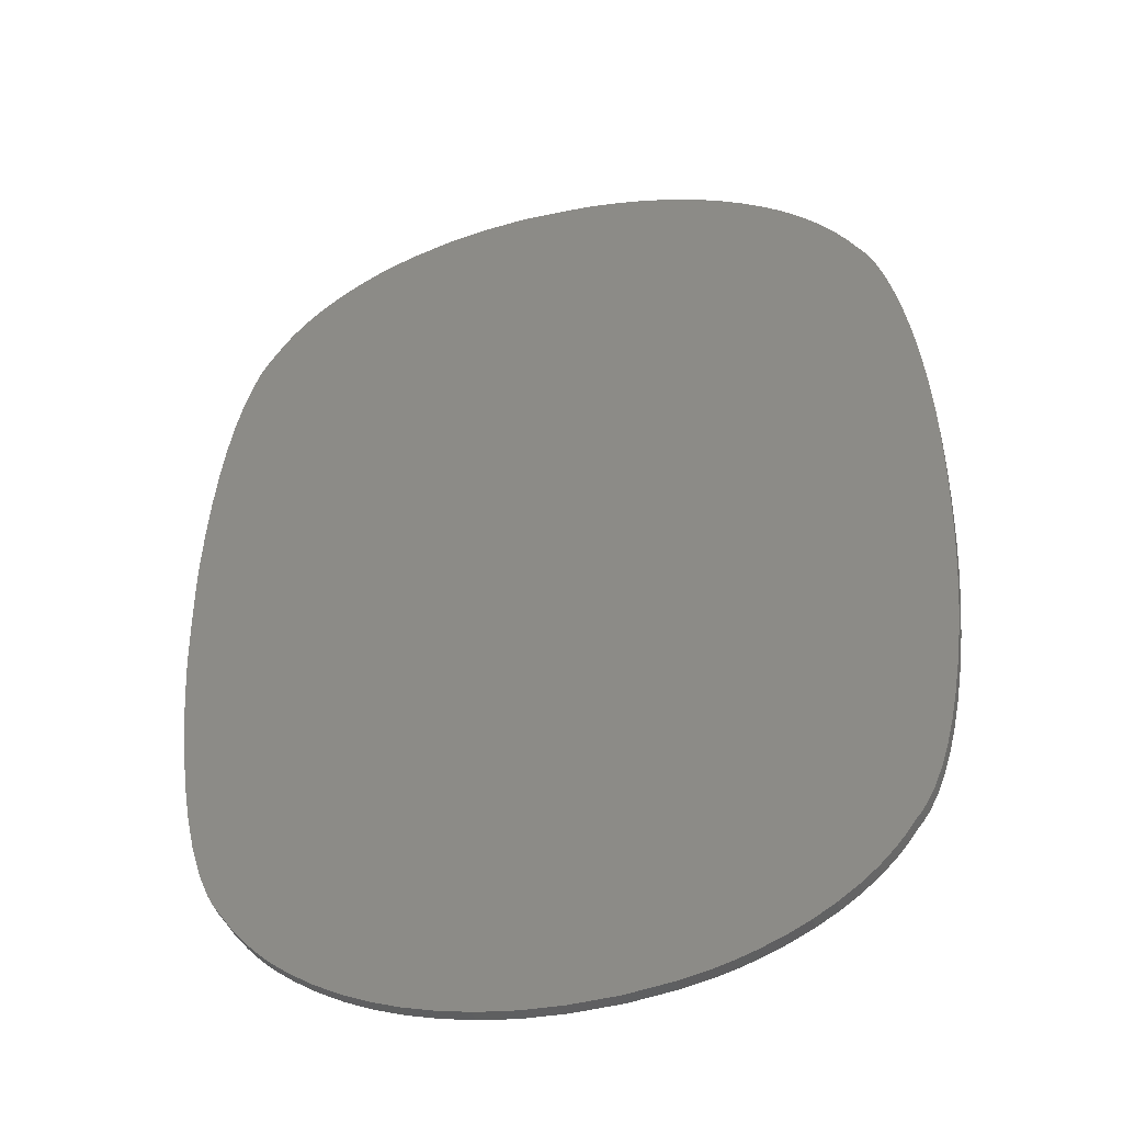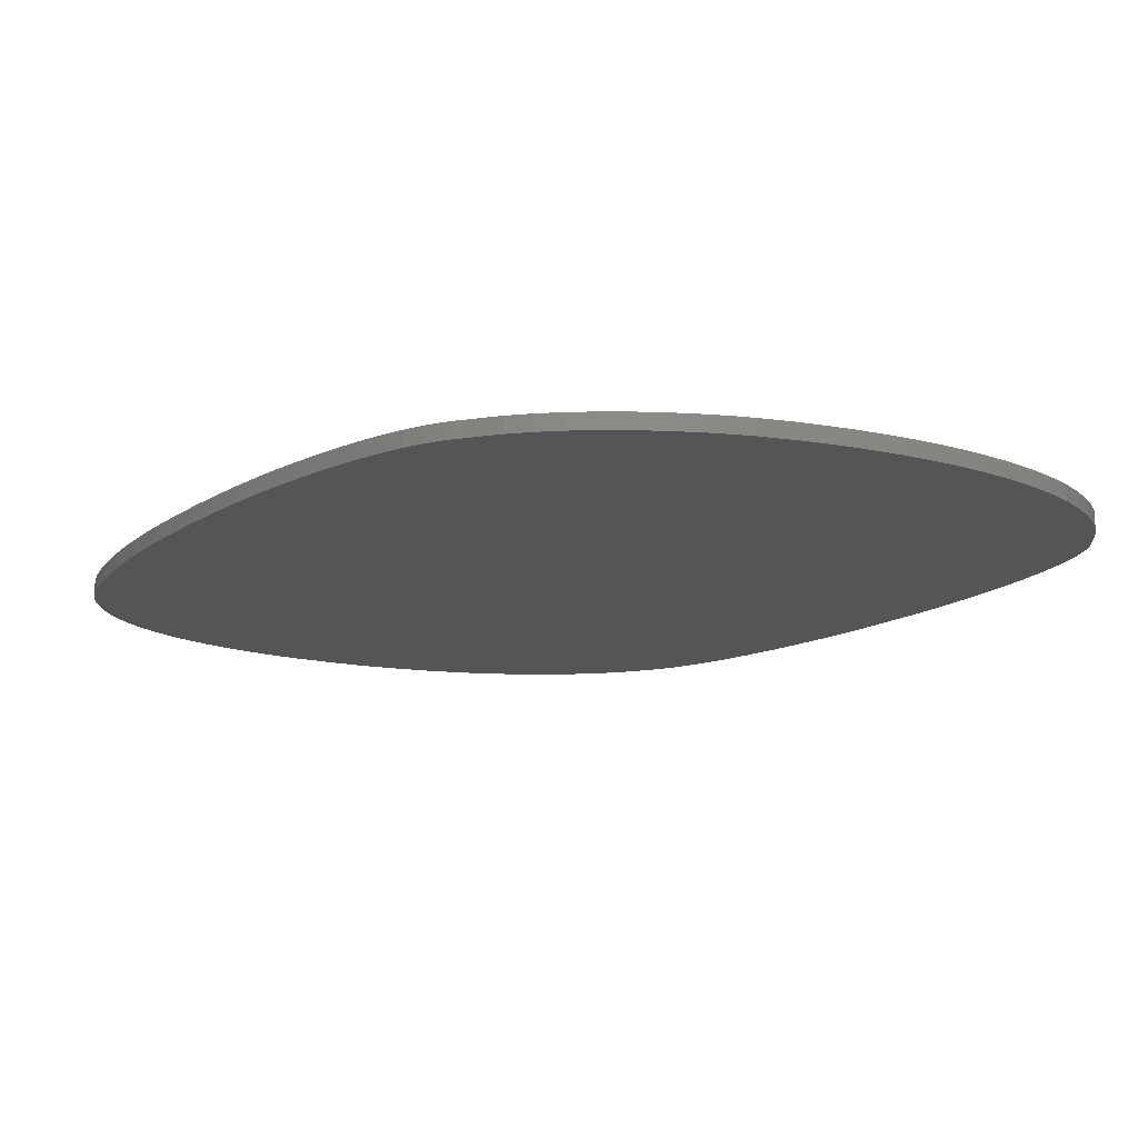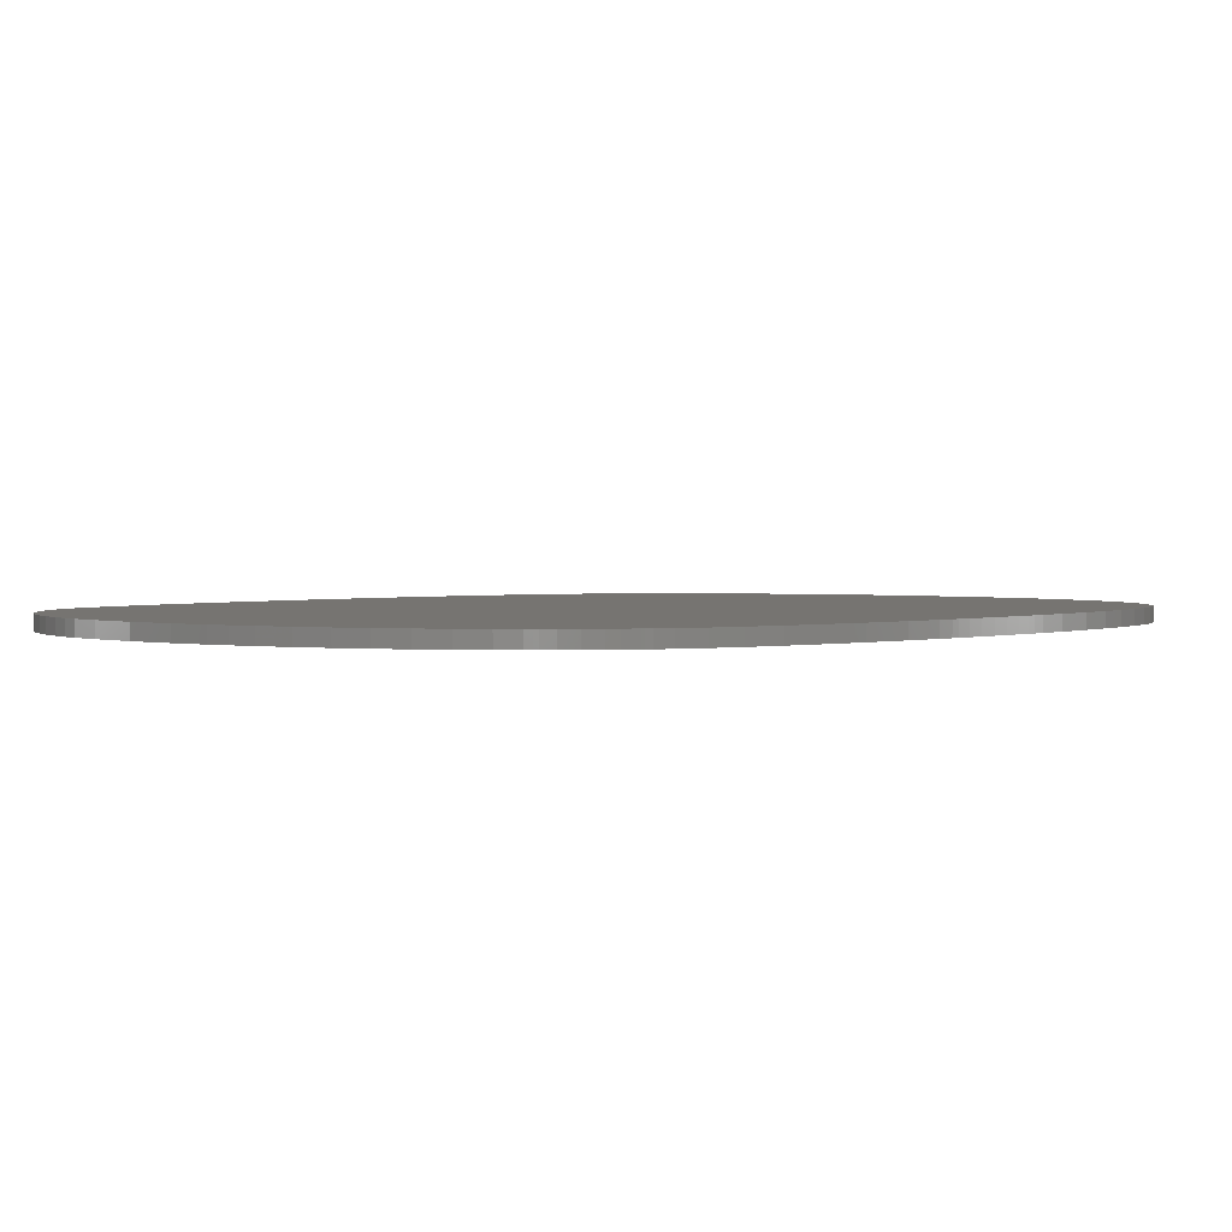
<metadata>
{"format":"stl","ext":"stl","renderer":"f3d","projection":"perspective","resolution":1024,"background":"white","views":[{"elev":-39.8,"azim":-165.5,"up":"+Y"},{"elev":-12.9,"azim":-32.0,"up":"+Z"},{"elev":1.9,"azim":39.9,"up":"+Z"}]}
</metadata>
<code>
# stl→obj: 342 verts, 680 faces
v 244.4 49.96 -2.5
v 243.9 49.25 -2.5
v 248.5 56.47 -2.5
v 226.6 29.8 -2.5
v 224.7 28.24 -2.5
v 218.8 23.91 -2.5
v 242.3 47.06 -2.5
v 255.3 75.2 -2.5
v 241.8 46.34 -2.5
v 238.5 42 -2.5
v 234.8 37.71 -2.5
v 230.8 33.54 -2.5
v 227.7 30.69 -2.5
v 241.6 46.1 -2.5
v 240.9 45.04 -2.5
v 243 48.16 -2.5
v 252.1 64.85 -2.5
v 210.4 18.64 -2.5
v 258.2 87.36 -2.5
v 244.6 50.2 -2.5
v 201.4 14.02 -2.5
v 245.7 51.64 -2.5
v 191.8 10.04 -2.5
v 181.7 6.727 -2.5
v 260.6 101.2 -2.5
v 171 4.076 -2.5
v 159.8 2.107 -2.5
v 151.1 1.056 -2.5
v 148.2 0.8252 -2.5
v 262.6 116.5 -2.5
v 143.9 0.4854 -2.5
v 130.9 0.2207 -2.5
v 265.1 151.2 -2.5
v 0.1738 156.2 -2.5
v 265.2 155.1 -2.5
v 265.2 190.2 -2.5
v 0.2471 191.7 -2.5
v 265.1 194.1 -2.5
v 1.021 209 -2.5
v 264.3 209.6 -2.5
v 0.5654 200.5 -2.5
v 265.2 152.2 -2.5
v 3.289 233.3 -2.5
v 263.1 224.2 -2.5
v 2.377 225.3 -2.5
v 89.16 340.5 -2.5
v 5.765 250.1 -2.5
v 79.84 337.8 -2.5
v 10.99 273.2 -2.5
v 46.88 322 -2.5
v 9.095 266.2 -2.5
v 40.02 316.9 -2.5
v 23.24 298.7 -2.5
v 98.89 342.6 -2.5
v 136.3 345.4 -2.5
v 261.5 237.8 -2.5
v 143.1 345.3 -2.5
v 145.4 345.2 -2.5
v 265.2 193.1 -2.5
v 149.4 344.9 -2.5
v 176.2 340.5 -2.5
v 259.6 250.4 -2.5
v 161.2 343.5 -2.5
v 190.3 336.2 -2.5
v 257.3 261.8 -2.5
v 219.6 321.3 -2.5
v 254.8 271.9 -2.5
v 211.9 326.2 -2.5
v 243.1 297.4 -2.5
v 251.9 280.8 -2.5
v 245.8 293.4 -2.5
v 246.5 292.4 -2.5
v 245.6 293.7 -2.5
v 248.8 288.1 -2.5
v 249.7 286.3 -2.5
v 248.1 289.6 -2.5
v 248.6 288.5 -2.5
v 246 293.2 -2.5
v 247.2 291.1 -2.5
v 245.1 294.4 -2.5
v 244.1 295.8 -2.5
v 242.3 298.6 -2.5
v 233.7 309.3 -2.5
v 235.7 307.2 -2.5
v 241.5 299.8 -2.5
v 237.8 304.6 -2.5
v 239.9 302 -2.5
v 242 299 -2.5
v 233 309.9 -2.5
v 226.6 315.9 -2.5
v 231.5 311.5 -2.5
v 205.5 329.7 -2.5
v 203.4 330.8 -2.5
v 200.2 332.3 -2.5
v 144.8 345.2 -2.5
v 140 345.3 -2.5
v 132.4 345.4 -2.5
v 4.365 241.3 -2.5
v 109 344.1 -2.5
v 4.077 239.3 -2.5
v 121.8 345.2 -2.5
v 124.9 345.3 -2.5
v 119.6 345.1 -2.5
v 120.1 345.2 -2.5
v 116.9 344.9 -2.5
v 7.348 258.5 -2.5
v 62.49 331 -2.5
v 70.95 334.7 -2.5
v 22.39 297.5 -2.5
v 20.28 294.5 -2.5
v 21.27 295.9 -2.5
v 15.11 285.1 -2.5
v 33.86 311.4 -2.5
v 48.73 323.2 -2.5
v 54.47 326.7 -2.5
v 23.52 299.1 -2.5
v 28.37 305.5 -2.5
v 24.66 300.8 -2.5
v 45.12 320.8 -2.5
v 13 279.6 -2.5
v 19.74 293.7 -2.5
v 17.3 289.7 -2.5
v 19.55 293.4 -2.5
v 18.93 292.6 -2.5
v 4.683 243.5 -2.5
v 128.5 345.4 -2.5
v 1.623 217.2 -2.5
v 265 198 -2.5
v 265.3 185 -2.5
v 0.06055 182.4 -2.5
v 265.4 179 -2.5
v 0 175 -2.5
v 265.4 172.6 -2.5
v 0 168.4 -2.5
v 265.4 166.2 -2.5
v 265.3 160.3 -2.5
v 264.9 146.7 -2.5
v 0.7207 141.5 -2.5
v 264.1 133.3 -2.5
v 1.675 127.6 -2.5
v 2.666 117.3 -2.5
v 3.069 113.9 -2.5
v 3.412 111 -2.5
v 113.8 1.12 -2.5
v 4.622 102.2 -2.5
v 79.5 7.995 -2.5
v 72.76 10.38 -2.5
v 81.78 7.308 -2.5
v 48.28 22.86 -2.5
v 10.7 72.94 -2.5
v 8.449 81.68 -2.5
v 15.84 58.67 -2.5
v 22.33 48.21 -2.5
v 21.9 48.75 -2.5
v 18.7 53.21 -2.5
v 21.75 48.93 -2.5
v 20.9 49.93 -2.5
v 13.17 65.25 -2.5
v 23.05 47.25 -2.5
v 23.84 46.19 -2.5
v 24.4 45.41 -2.5
v 41.24 27.93 -2.5
v 34.89 33.37 -2.5
v 29.31 39.13 -2.5
v 24.58 45.14 -2.5
v 25.67 43.58 -2.5
v 55.93 18.21 -2.5
v 64.12 14.04 -2.5
v 6.419 91.44 -2.5
v 85.62 6.154 -2.5
v 97.37 3.495 -2.5
v 248.5 56.47 2.5
v 243.9 49.25 2.5
v 244.4 49.96 2.5
v 218.8 23.91 2.5
v 224.7 28.24 2.5
v 226.6 29.8 2.5
v 255.3 75.2 2.5
v 242.3 47.06 2.5
v 234.8 37.71 2.5
v 238.5 42 2.5
v 241.8 46.34 2.5
v 227.7 30.69 2.5
v 230.8 33.54 2.5
v 240.9 45.04 2.5
v 241.6 46.1 2.5
v 243 48.16 2.5
v 252.1 64.85 2.5
v 210.4 18.64 2.5
v 258.2 87.36 2.5
v 244.6 50.2 2.5
v 201.4 14.02 2.5
v 245.7 51.64 2.5
v 191.8 10.04 2.5
v 181.7 6.727 2.5
v 260.6 101.2 2.5
v 171 4.076 2.5
v 159.8 2.107 2.5
v 151.1 1.056 2.5
v 148.2 0.8252 2.5
v 262.6 116.5 2.5
v 143.9 0.4854 2.5
v 130.9 0.2207 2.5
v 265.2 155.1 2.5
v 0.1738 156.2 2.5
v 265.1 151.2 2.5
v 265.1 194.1 2.5
v 0.2471 191.7 2.5
v 265.2 190.2 2.5
v 0.5654 200.5 2.5
v 264.3 209.6 2.5
v 1.021 209 2.5
v 265.2 152.2 2.5
v 2.377 225.3 2.5
v 263.1 224.2 2.5
v 3.289 233.3 2.5
v 79.84 337.8 2.5
v 5.765 250.1 2.5
v 89.16 340.5 2.5
v 9.095 266.2 2.5
v 46.88 322 2.5
v 10.99 273.2 2.5
v 23.24 298.7 2.5
v 40.02 316.9 2.5
v 98.89 342.6 2.5
v 261.5 237.8 2.5
v 136.3 345.4 2.5
v 145.4 345.2 2.5
v 143.1 345.3 2.5
v 265.2 193.1 2.5
v 149.4 344.9 2.5
v 161.2 343.5 2.5
v 259.6 250.4 2.5
v 176.2 340.5 2.5
v 257.3 261.8 2.5
v 190.3 336.2 2.5
v 211.9 326.2 2.5
v 254.8 271.9 2.5
v 219.6 321.3 2.5
v 251.9 280.8 2.5
v 243.1 297.4 2.5
v 245.6 293.7 2.5
v 246.5 292.4 2.5
v 245.8 293.4 2.5
v 249.7 286.3 2.5
v 248.8 288.1 2.5
v 248.6 288.5 2.5
v 248.1 289.6 2.5
v 246 293.2 2.5
v 247.2 291.1 2.5
v 245.1 294.4 2.5
v 244.1 295.8 2.5
v 242.3 298.6 2.5
v 241.5 299.8 2.5
v 235.7 307.2 2.5
v 233.7 309.3 2.5
v 239.9 302 2.5
v 237.8 304.6 2.5
v 242 299 2.5
v 233 309.9 2.5
v 231.5 311.5 2.5
v 226.6 315.9 2.5
v 205.5 329.7 2.5
v 203.4 330.8 2.5
v 200.2 332.3 2.5
v 144.8 345.2 2.5
v 140 345.3 2.5
v 132.4 345.4 2.5
v 4.077 239.3 2.5
v 109 344.1 2.5
v 4.365 241.3 2.5
v 119.6 345.1 2.5
v 124.9 345.3 2.5
v 121.8 345.2 2.5
v 120.1 345.2 2.5
v 116.9 344.9 2.5
v 7.348 258.5 2.5
v 70.95 334.7 2.5
v 62.49 331 2.5
v 22.39 297.5 2.5
v 15.11 285.1 2.5
v 21.27 295.9 2.5
v 20.28 294.5 2.5
v 33.86 311.4 2.5
v 54.47 326.7 2.5
v 48.73 323.2 2.5
v 28.37 305.5 2.5
v 23.52 299.1 2.5
v 24.66 300.8 2.5
v 45.12 320.8 2.5
v 13 279.6 2.5
v 19.74 293.7 2.5
v 17.3 289.7 2.5
v 19.55 293.4 2.5
v 18.93 292.6 2.5
v 4.683 243.5 2.5
v 128.5 345.4 2.5
v 1.623 217.2 2.5
v 265 198 2.5
v 265.3 185 2.5
v 0.06055 182.4 2.5
v 265.4 179 2.5
v 0 175 2.5
v 265.4 172.6 2.5
v 0 168.4 2.5
v 265.4 166.2 2.5
v 265.3 160.3 2.5
v 264.9 146.7 2.5
v 0.7207 141.5 2.5
v 264.1 133.3 2.5
v 1.675 127.6 2.5
v 2.666 117.3 2.5
v 3.069 113.9 2.5
v 3.412 111 2.5
v 4.622 102.2 2.5
v 113.8 1.12 2.5
v 81.78 7.308 2.5
v 72.76 10.38 2.5
v 79.5 7.995 2.5
v 8.449 81.68 2.5
v 10.7 72.94 2.5
v 48.28 22.86 2.5
v 21.9 48.75 2.5
v 22.33 48.21 2.5
v 15.84 58.67 2.5
v 20.9 49.93 2.5
v 21.75 48.93 2.5
v 18.7 53.21 2.5
v 13.17 65.25 2.5
v 23.05 47.25 2.5
v 23.84 46.19 2.5
v 34.89 33.37 2.5
v 41.24 27.93 2.5
v 24.4 45.41 2.5
v 24.58 45.14 2.5
v 29.31 39.13 2.5
v 25.67 43.58 2.5
v 55.93 18.21 2.5
v 64.12 14.04 2.5
v 6.419 91.44 2.5
v 85.62 6.154 2.5
v 97.37 3.495 2.5
f 1 2 3
f 4 5 6
f 7 6 8
f 9 10 11
f 12 13 4
f 12 9 11
f 10 14 15
f 10 9 14
f 12 7 9
f 12 4 7
f 7 4 6
f 16 7 8
f 17 16 8
f 17 2 16
f 17 3 2
f 8 6 18
f 8 18 19
f 20 1 3
f 19 18 21
f 3 22 20
f 23 19 21
f 23 24 19
f 19 24 25
f 25 24 26
f 27 25 26
f 27 28 25
f 25 28 29
f 30 25 29
f 31 30 29
f 31 32 30
f 33 34 35
f 36 37 38
f 39 40 41
f 33 35 42
f 43 44 45
f 46 47 48
f 49 50 51
f 52 49 53
f 54 47 46
f 44 55 56
f 56 57 58
f 36 38 59
f 60 56 58
f 61 62 63
f 64 65 62
f 66 67 68
f 69 70 67
f 71 72 73
f 70 74 75
f 76 77 74
f 71 78 72
f 73 72 79
f 80 73 79
f 76 80 79
f 76 74 80
f 80 74 70
f 81 80 70
f 69 81 70
f 82 69 67
f 83 84 85
f 84 86 87
f 85 84 87
f 88 83 85
f 88 89 83
f 88 82 89
f 89 90 91
f 89 82 90
f 90 82 67
f 66 90 67
f 68 67 65
f 92 68 65
f 93 92 65
f 94 93 64
f 64 93 65
f 61 64 62
f 63 62 56
f 60 63 56
f 58 57 95
f 56 96 57
f 56 55 96
f 44 97 55
f 98 99 100
f 101 102 103
f 104 101 103
f 103 102 105
f 47 106 48
f 106 107 108
f 49 109 53
f 110 111 112
f 113 52 53
f 50 114 115
f 116 117 113
f 118 117 116
f 116 113 53
f 50 52 119
f 49 120 109
f 109 120 111
f 111 120 112
f 110 112 121
f 49 52 50
f 122 121 112
f 122 123 121
f 122 124 123
f 51 50 115
f 107 51 115
f 107 106 51
f 108 48 106
f 54 125 47
f 54 99 125
f 125 99 98
f 99 105 100
f 100 105 102
f 43 100 102
f 126 43 102
f 126 97 43
f 43 97 44
f 45 44 127
f 127 44 40
f 39 127 40
f 41 40 128
f 37 41 128
f 38 37 128
f 36 129 37
f 37 129 130
f 130 129 131
f 132 130 131
f 133 132 131
f 133 134 132
f 133 135 134
f 134 135 136
f 34 134 136
f 35 34 136
f 33 137 34
f 34 137 138
f 138 137 139
f 140 138 139
f 30 140 139
f 30 141 140
f 30 142 141
f 30 32 142
f 142 32 143
f 143 144 145
f 146 147 148
f 149 150 151
f 152 153 154
f 155 156 157
f 155 154 156
f 155 152 154
f 152 158 153
f 153 158 159
f 159 158 150
f 160 159 150
f 161 162 163
f 161 160 162
f 164 165 161
f 163 164 161
f 165 164 166
f 162 160 150
f 149 162 150
f 167 149 151
f 168 167 151
f 147 168 151
f 169 147 151
f 148 147 169
f 170 148 169
f 171 170 169
f 145 171 169
f 145 144 171
f 143 32 144
f 172 173 174
f 175 176 177
f 178 175 179
f 180 181 182
f 177 183 184
f 180 182 184
f 185 186 181
f 186 182 181
f 182 179 184
f 179 177 184
f 175 177 179
f 178 179 187
f 178 187 188
f 187 173 188
f 173 172 188
f 189 175 178
f 190 189 178
f 172 174 191
f 192 189 190
f 191 193 172
f 192 190 194
f 190 195 194
f 196 195 190
f 197 195 196
f 197 196 198
f 196 199 198
f 200 199 196
f 200 196 201
f 200 201 202
f 201 203 202
f 204 205 206
f 207 208 209
f 210 211 212
f 213 204 206
f 214 215 216
f 217 218 219
f 220 221 222
f 223 222 224
f 219 218 225
f 226 227 215
f 228 229 226
f 230 207 209
f 228 226 231
f 232 233 234
f 233 235 236
f 237 238 239
f 238 240 241
f 242 243 244
f 245 246 240
f 246 247 248
f 243 249 244
f 250 243 242
f 250 242 251
f 250 251 248
f 251 246 248
f 240 246 251
f 240 251 252
f 240 252 241
f 238 241 253
f 254 255 256
f 257 258 255
f 257 255 254
f 254 256 259
f 256 260 259
f 260 253 259
f 261 262 260
f 262 253 260
f 238 253 262
f 238 262 239
f 235 238 237
f 235 237 263
f 235 263 264
f 236 264 265
f 235 264 236
f 233 236 234
f 226 233 232
f 226 232 231
f 266 229 228
f 229 267 226
f 267 227 226
f 227 268 215
f 269 270 271
f 272 273 274
f 272 274 275
f 276 273 272
f 217 277 218
f 278 279 277
f 223 280 222
f 281 282 283
f 223 224 284
f 285 286 221
f 284 287 288
f 288 287 289
f 223 284 288
f 290 224 221
f 280 291 222
f 282 291 280
f 281 291 282
f 292 281 283
f 221 224 222
f 281 292 293
f 292 294 293
f 294 295 293
f 285 221 220
f 285 220 279
f 220 277 279
f 277 217 278
f 218 296 225
f 296 270 225
f 271 270 296
f 269 276 270
f 273 276 269
f 273 269 216
f 273 216 297
f 216 268 297
f 215 268 216
f 298 215 214
f 211 215 298
f 211 298 212
f 299 211 210
f 299 210 208
f 299 208 207
f 208 300 209
f 301 300 208
f 302 300 301
f 302 301 303
f 302 303 304
f 303 305 304
f 305 306 304
f 307 306 305
f 307 305 205
f 307 205 204
f 205 308 206
f 309 308 205
f 310 308 309
f 310 309 311
f 310 311 201
f 311 312 201
f 312 313 201
f 313 203 201
f 314 203 313
f 315 316 314
f 317 318 319
f 320 321 322
f 323 324 325
f 326 327 328
f 327 323 328
f 323 325 328
f 324 329 325
f 330 329 324
f 321 329 330
f 321 330 331
f 332 333 334
f 333 331 334
f 334 335 336
f 334 336 332
f 337 336 335
f 321 331 333
f 321 333 322
f 320 322 338
f 320 338 339
f 320 339 318
f 320 318 340
f 340 318 317
f 340 317 341
f 340 341 342
f 340 342 315
f 342 316 315
f 316 203 314
f 29 202 31
f 29 200 202
f 28 200 29
f 28 199 200
f 27 199 28
f 27 198 199
f 26 198 27
f 26 197 198
f 24 197 26
f 24 195 197
f 23 195 24
f 23 194 195
f 21 194 23
f 21 192 194
f 18 192 21
f 18 189 192
f 6 189 18
f 6 175 189
f 5 175 6
f 5 176 175
f 4 176 5
f 4 177 176
f 13 177 4
f 13 183 177
f 12 183 13
f 12 184 183
f 11 184 12
f 11 180 184
f 10 180 11
f 10 181 180
f 15 181 10
f 15 185 181
f 14 185 15
f 14 186 185
f 9 186 14
f 9 182 186
f 7 182 9
f 7 179 182
f 16 179 7
f 16 187 179
f 2 187 16
f 2 173 187
f 1 173 2
f 1 174 173
f 20 174 1
f 20 191 174
f 22 191 20
f 22 193 191
f 3 193 22
f 3 172 193
f 17 172 3
f 17 188 172
f 8 188 17
f 8 178 188
f 19 178 8
f 19 190 178
f 25 190 19
f 25 196 190
f 30 196 25
f 30 201 196
f 139 201 30
f 139 310 201
f 137 310 139
f 137 308 310
f 33 308 137
f 33 206 308
f 42 206 33
f 42 213 206
f 35 213 42
f 35 204 213
f 136 204 35
f 136 307 204
f 135 307 136
f 135 306 307
f 133 306 135
f 133 304 306
f 131 304 133
f 131 302 304
f 129 302 131
f 129 300 302
f 36 300 129
f 36 209 300
f 59 209 36
f 59 230 209
f 38 230 59
f 38 207 230
f 128 207 38
f 128 299 207
f 40 299 128
f 40 211 299
f 44 211 40
f 44 215 211
f 56 215 44
f 56 226 215
f 62 226 56
f 62 233 226
f 65 233 62
f 65 235 233
f 67 235 65
f 67 238 235
f 70 238 67
f 70 240 238
f 75 240 70
f 75 245 240
f 74 245 75
f 74 246 245
f 77 246 74
f 77 247 246
f 76 247 77
f 76 248 247
f 79 248 76
f 79 250 248
f 72 250 79
f 72 243 250
f 78 243 72
f 78 249 243
f 71 249 78
f 71 244 249
f 73 244 71
f 73 242 244
f 80 242 73
f 80 251 242
f 81 251 80
f 81 252 251
f 69 252 81
f 69 241 252
f 82 241 69
f 82 253 241
f 88 253 82
f 88 259 253
f 85 259 88
f 85 254 259
f 87 254 85
f 87 257 254
f 86 257 87
f 86 258 257
f 84 258 86
f 84 255 258
f 83 255 84
f 83 256 255
f 89 256 83
f 89 260 256
f 91 260 89
f 91 261 260
f 90 261 91
f 90 262 261
f 66 262 90
f 66 239 262
f 68 239 66
f 68 237 239
f 92 237 68
f 92 263 237
f 93 263 92
f 93 264 263
f 94 264 93
f 94 265 264
f 64 265 94
f 64 236 265
f 61 236 64
f 61 234 236
f 63 234 61
f 63 232 234
f 60 232 63
f 60 231 232
f 58 231 60
f 58 228 231
f 95 228 58
f 95 266 228
f 57 266 95
f 57 229 266
f 96 229 57
f 96 267 229
f 55 267 96
f 55 227 267
f 97 227 55
f 97 268 227
f 126 268 97
f 126 297 268
f 102 297 126
f 102 273 297
f 101 273 102
f 101 274 273
f 104 274 101
f 104 275 274
f 103 275 104
f 103 272 275
f 105 272 103
f 105 276 272
f 99 276 105
f 99 270 276
f 54 270 99
f 54 225 270
f 46 225 54
f 46 219 225
f 48 219 46
f 48 217 219
f 108 217 48
f 108 278 217
f 107 278 108
f 107 279 278
f 115 279 107
f 115 285 279
f 114 285 115
f 114 286 285
f 50 286 114
f 50 221 286
f 119 221 50
f 119 290 221
f 52 290 119
f 52 224 290
f 113 224 52
f 113 284 224
f 117 284 113
f 117 287 284
f 118 287 117
f 118 289 287
f 116 289 118
f 116 288 289
f 53 288 116
f 53 223 288
f 109 223 53
f 109 280 223
f 111 280 109
f 111 282 280
f 110 282 111
f 110 283 282
f 121 283 110
f 121 292 283
f 123 292 121
f 123 294 292
f 124 294 123
f 124 295 294
f 122 295 124
f 122 293 295
f 112 293 122
f 112 281 293
f 120 281 112
f 120 291 281
f 49 291 120
f 49 222 291
f 51 222 49
f 51 220 222
f 106 220 51
f 106 277 220
f 47 277 106
f 47 218 277
f 125 218 47
f 125 296 218
f 98 296 125
f 98 271 296
f 100 271 98
f 100 269 271
f 43 269 100
f 43 216 269
f 45 216 43
f 45 214 216
f 127 214 45
f 127 298 214
f 39 298 127
f 39 212 298
f 41 212 39
f 41 210 212
f 37 210 41
f 37 208 210
f 130 208 37
f 130 301 208
f 132 301 130
f 132 303 301
f 134 303 132
f 134 305 303
f 34 305 134
f 34 205 305
f 138 205 34
f 138 309 205
f 140 309 138
f 140 311 309
f 141 311 140
f 141 312 311
f 142 312 141
f 142 313 312
f 143 313 142
f 143 314 313
f 145 314 143
f 145 315 314
f 169 315 145
f 169 340 315
f 151 340 169
f 151 320 340
f 150 320 151
f 150 321 320
f 158 321 150
f 158 329 321
f 152 329 158
f 152 325 329
f 155 325 152
f 155 328 325
f 157 328 155
f 157 326 328
f 156 326 157
f 156 327 326
f 154 327 156
f 154 323 327
f 153 323 154
f 153 324 323
f 159 324 153
f 159 330 324
f 160 330 159
f 160 331 330
f 161 331 160
f 161 334 331
f 165 334 161
f 165 335 334
f 166 335 165
f 166 337 335
f 164 337 166
f 164 336 337
f 163 336 164
f 163 332 336
f 162 332 163
f 162 333 332
f 149 333 162
f 149 322 333
f 167 322 149
f 167 338 322
f 168 338 167
f 168 339 338
f 147 339 168
f 147 318 339
f 146 318 147
f 146 319 318
f 148 319 146
f 148 317 319
f 170 317 148
f 170 341 317
f 171 341 170
f 171 342 341
f 144 342 171
f 144 316 342
f 32 316 144
f 32 203 316
f 31 203 32
f 31 202 203

</code>
